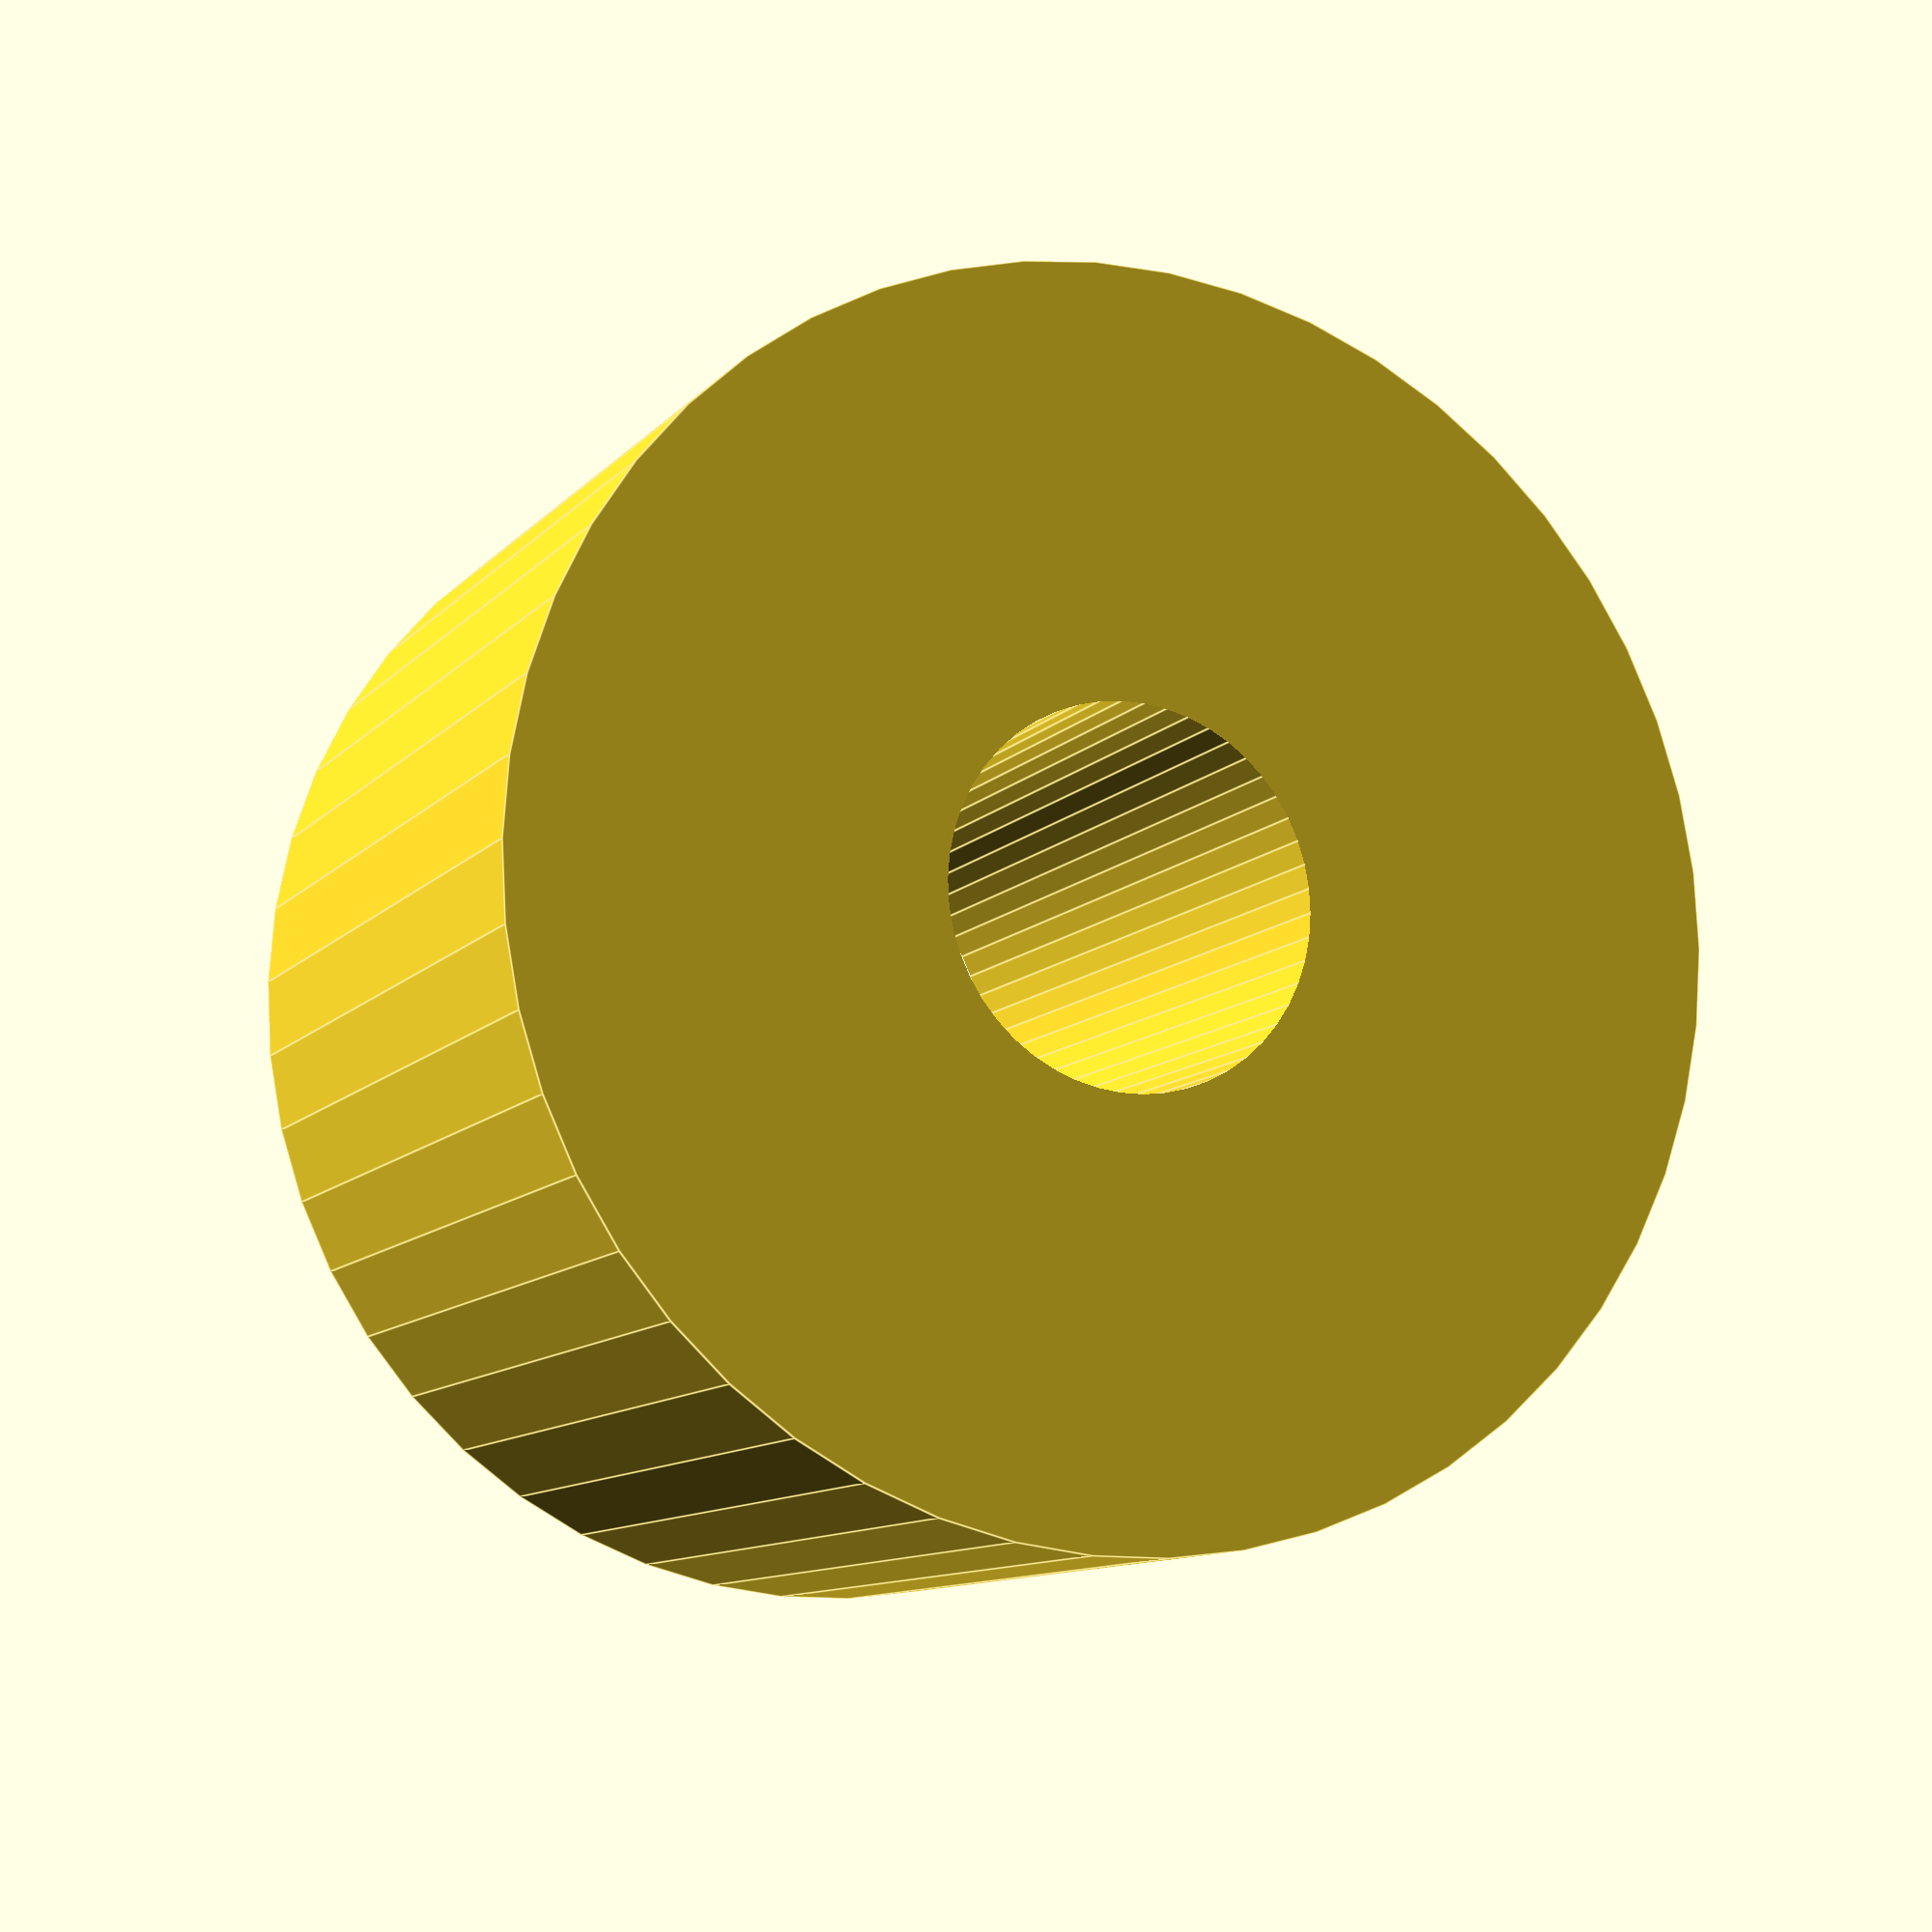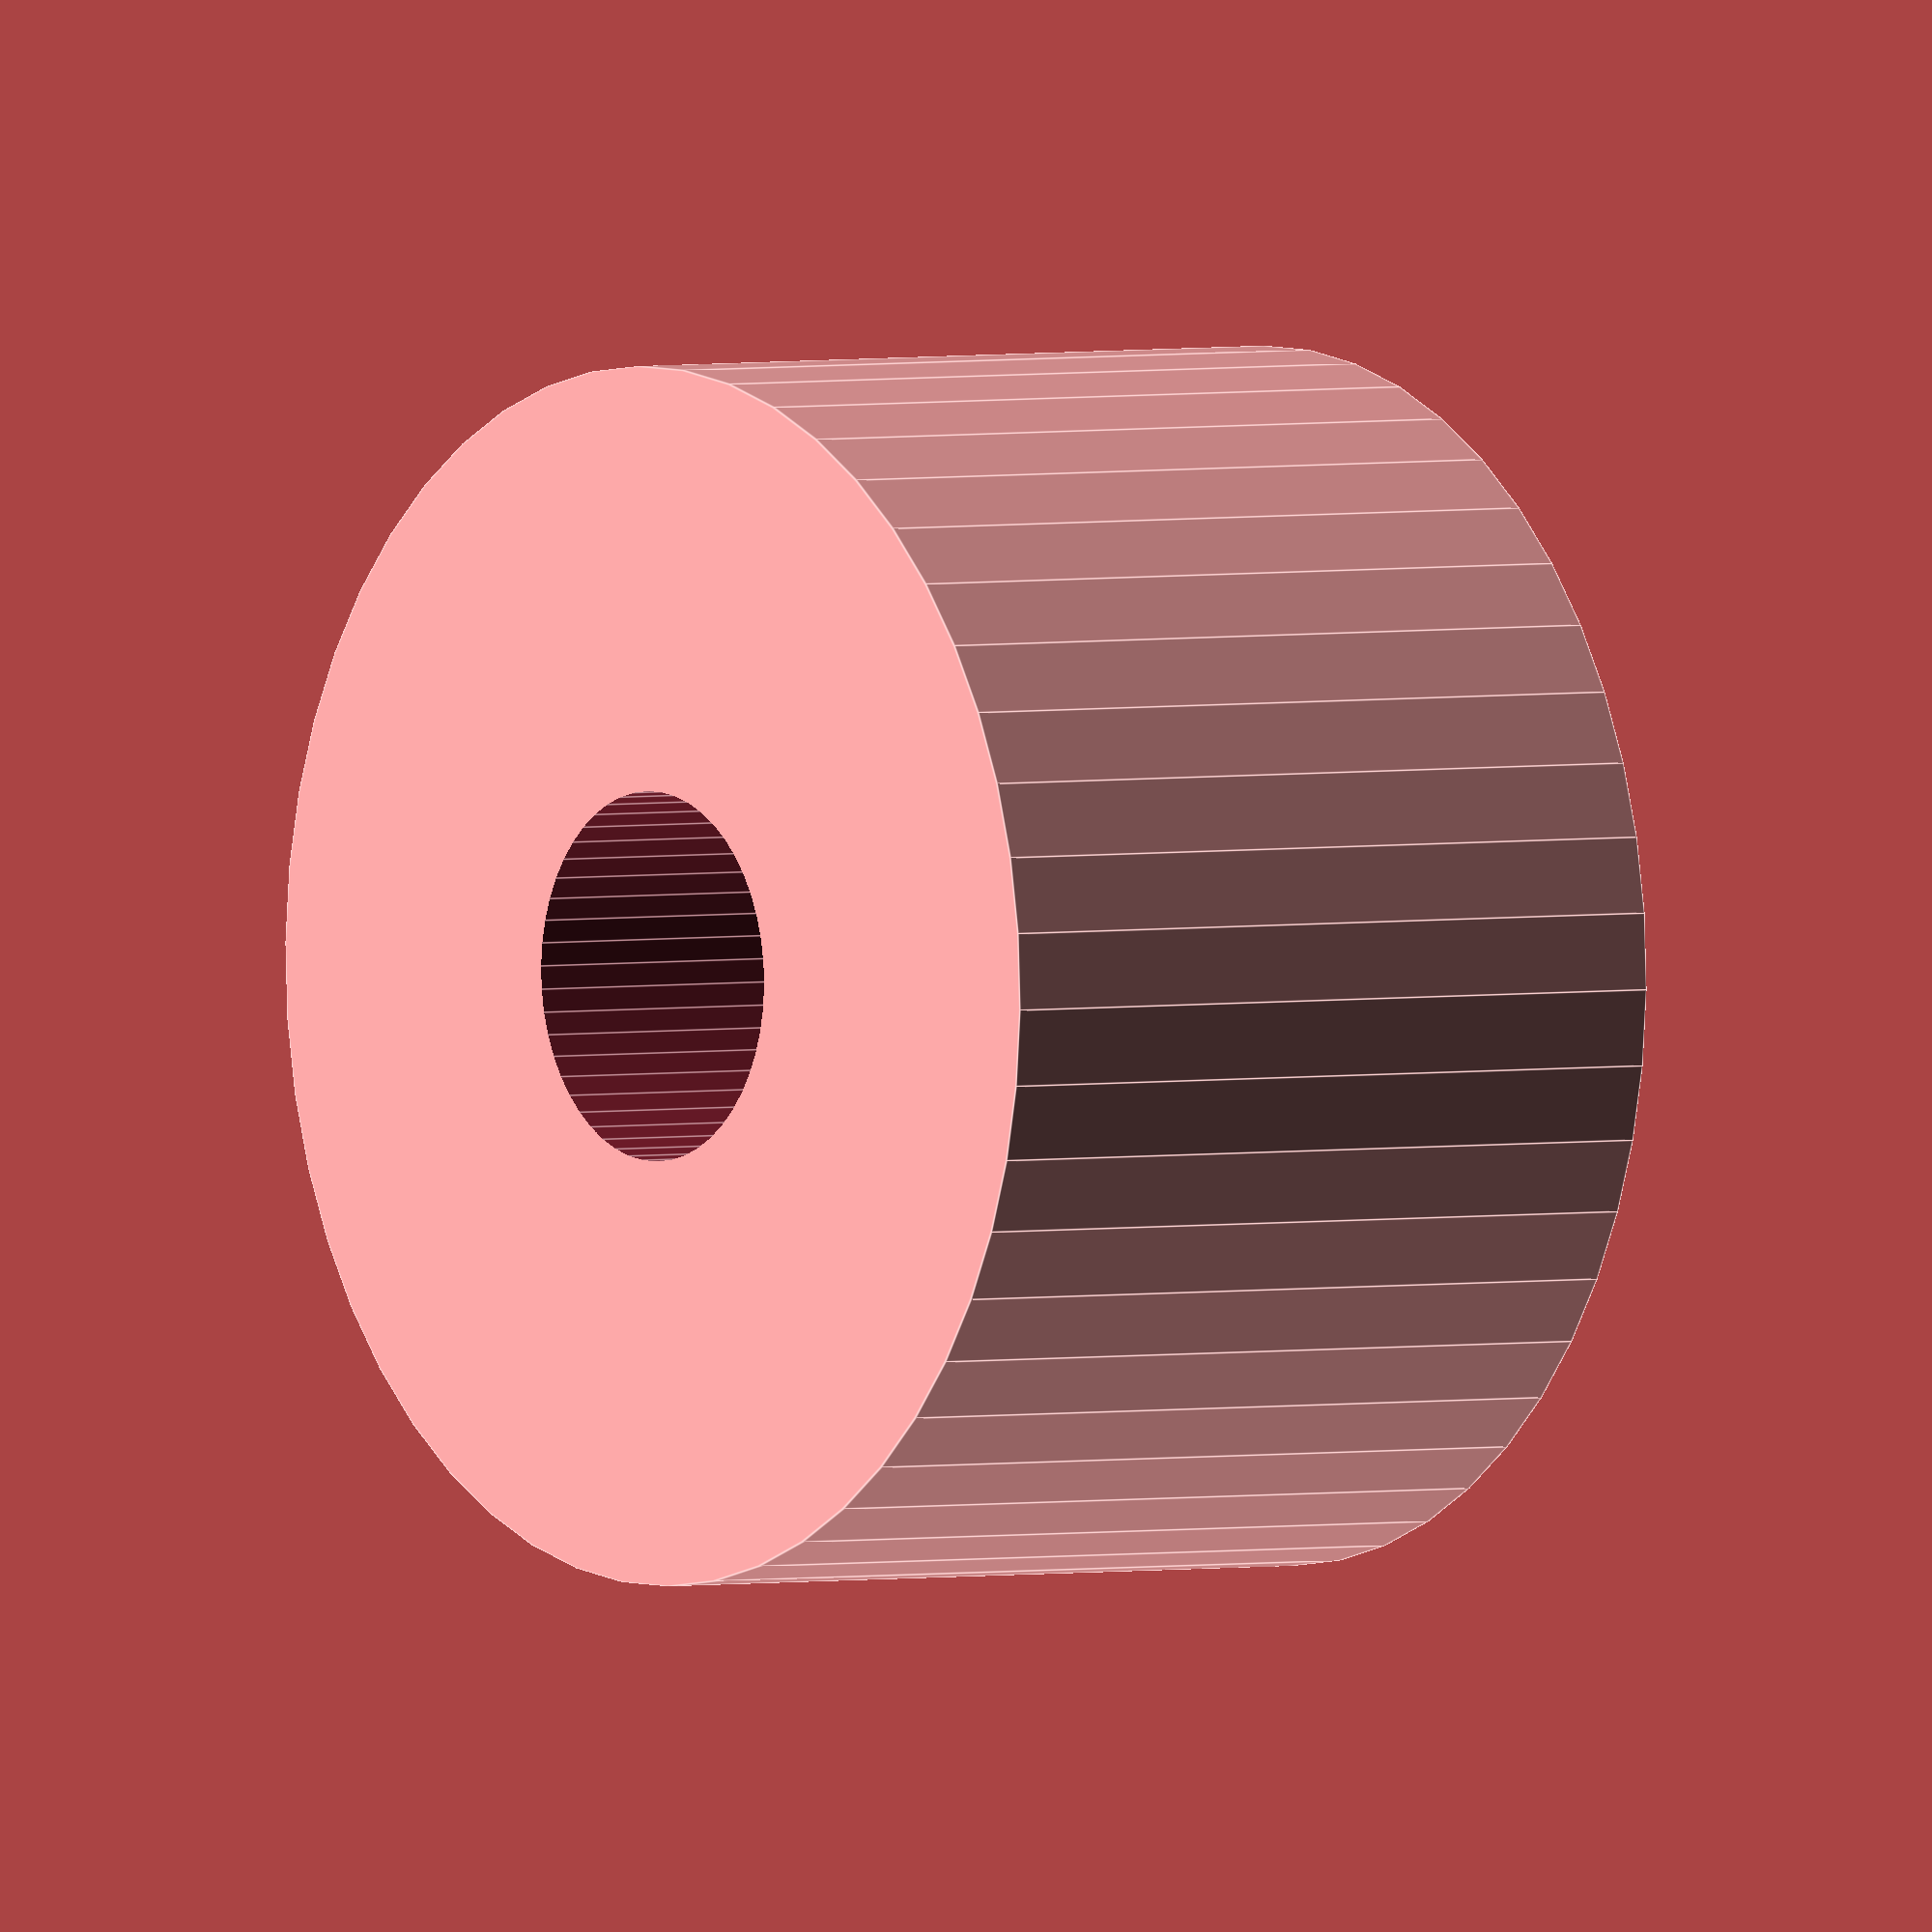
<openscad>
$fn = 50;


difference() {
	union() {
		translate(v = [0, 0, -9.0000000000]) {
			cylinder(h = 18, r = 14.0000000000);
		}
	}
	union() {
		translate(v = [0, 0, -100.0000000000]) {
			cylinder(h = 200, r = 4.2500000000);
		}
	}
}
</openscad>
<views>
elev=10.3 azim=238.1 roll=336.9 proj=p view=edges
elev=357.5 azim=322.8 roll=233.0 proj=o view=edges
</views>
